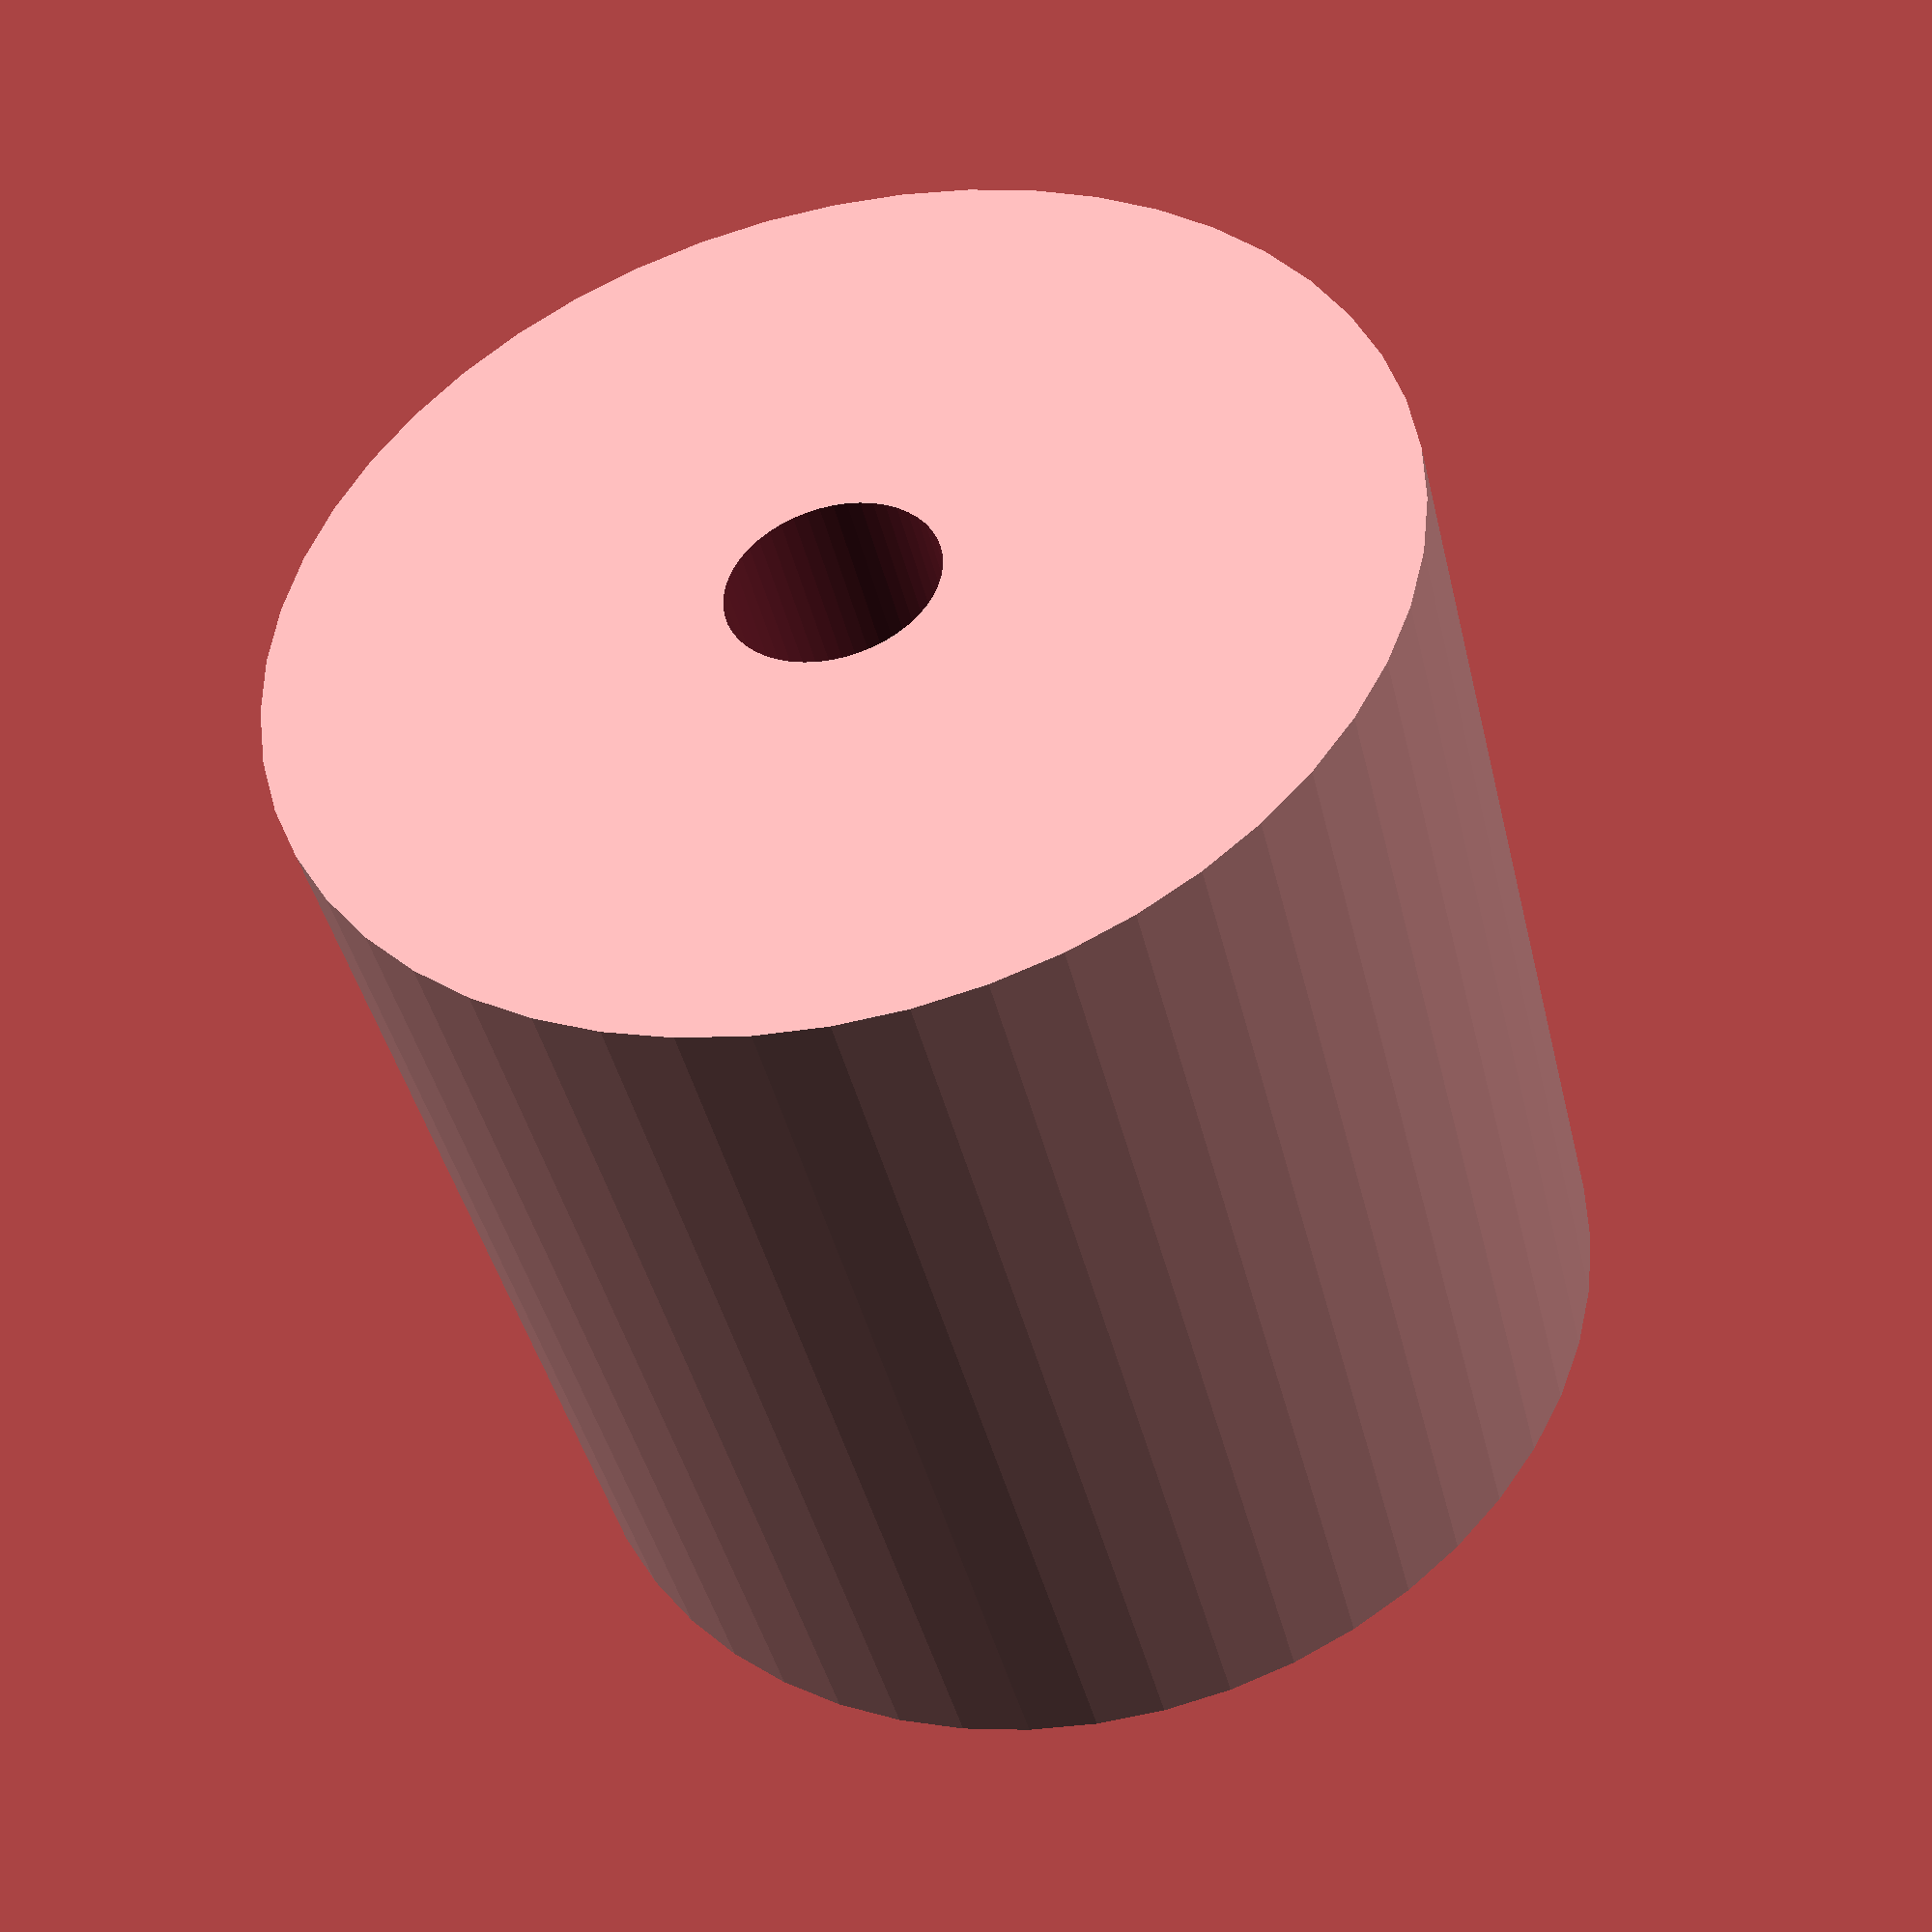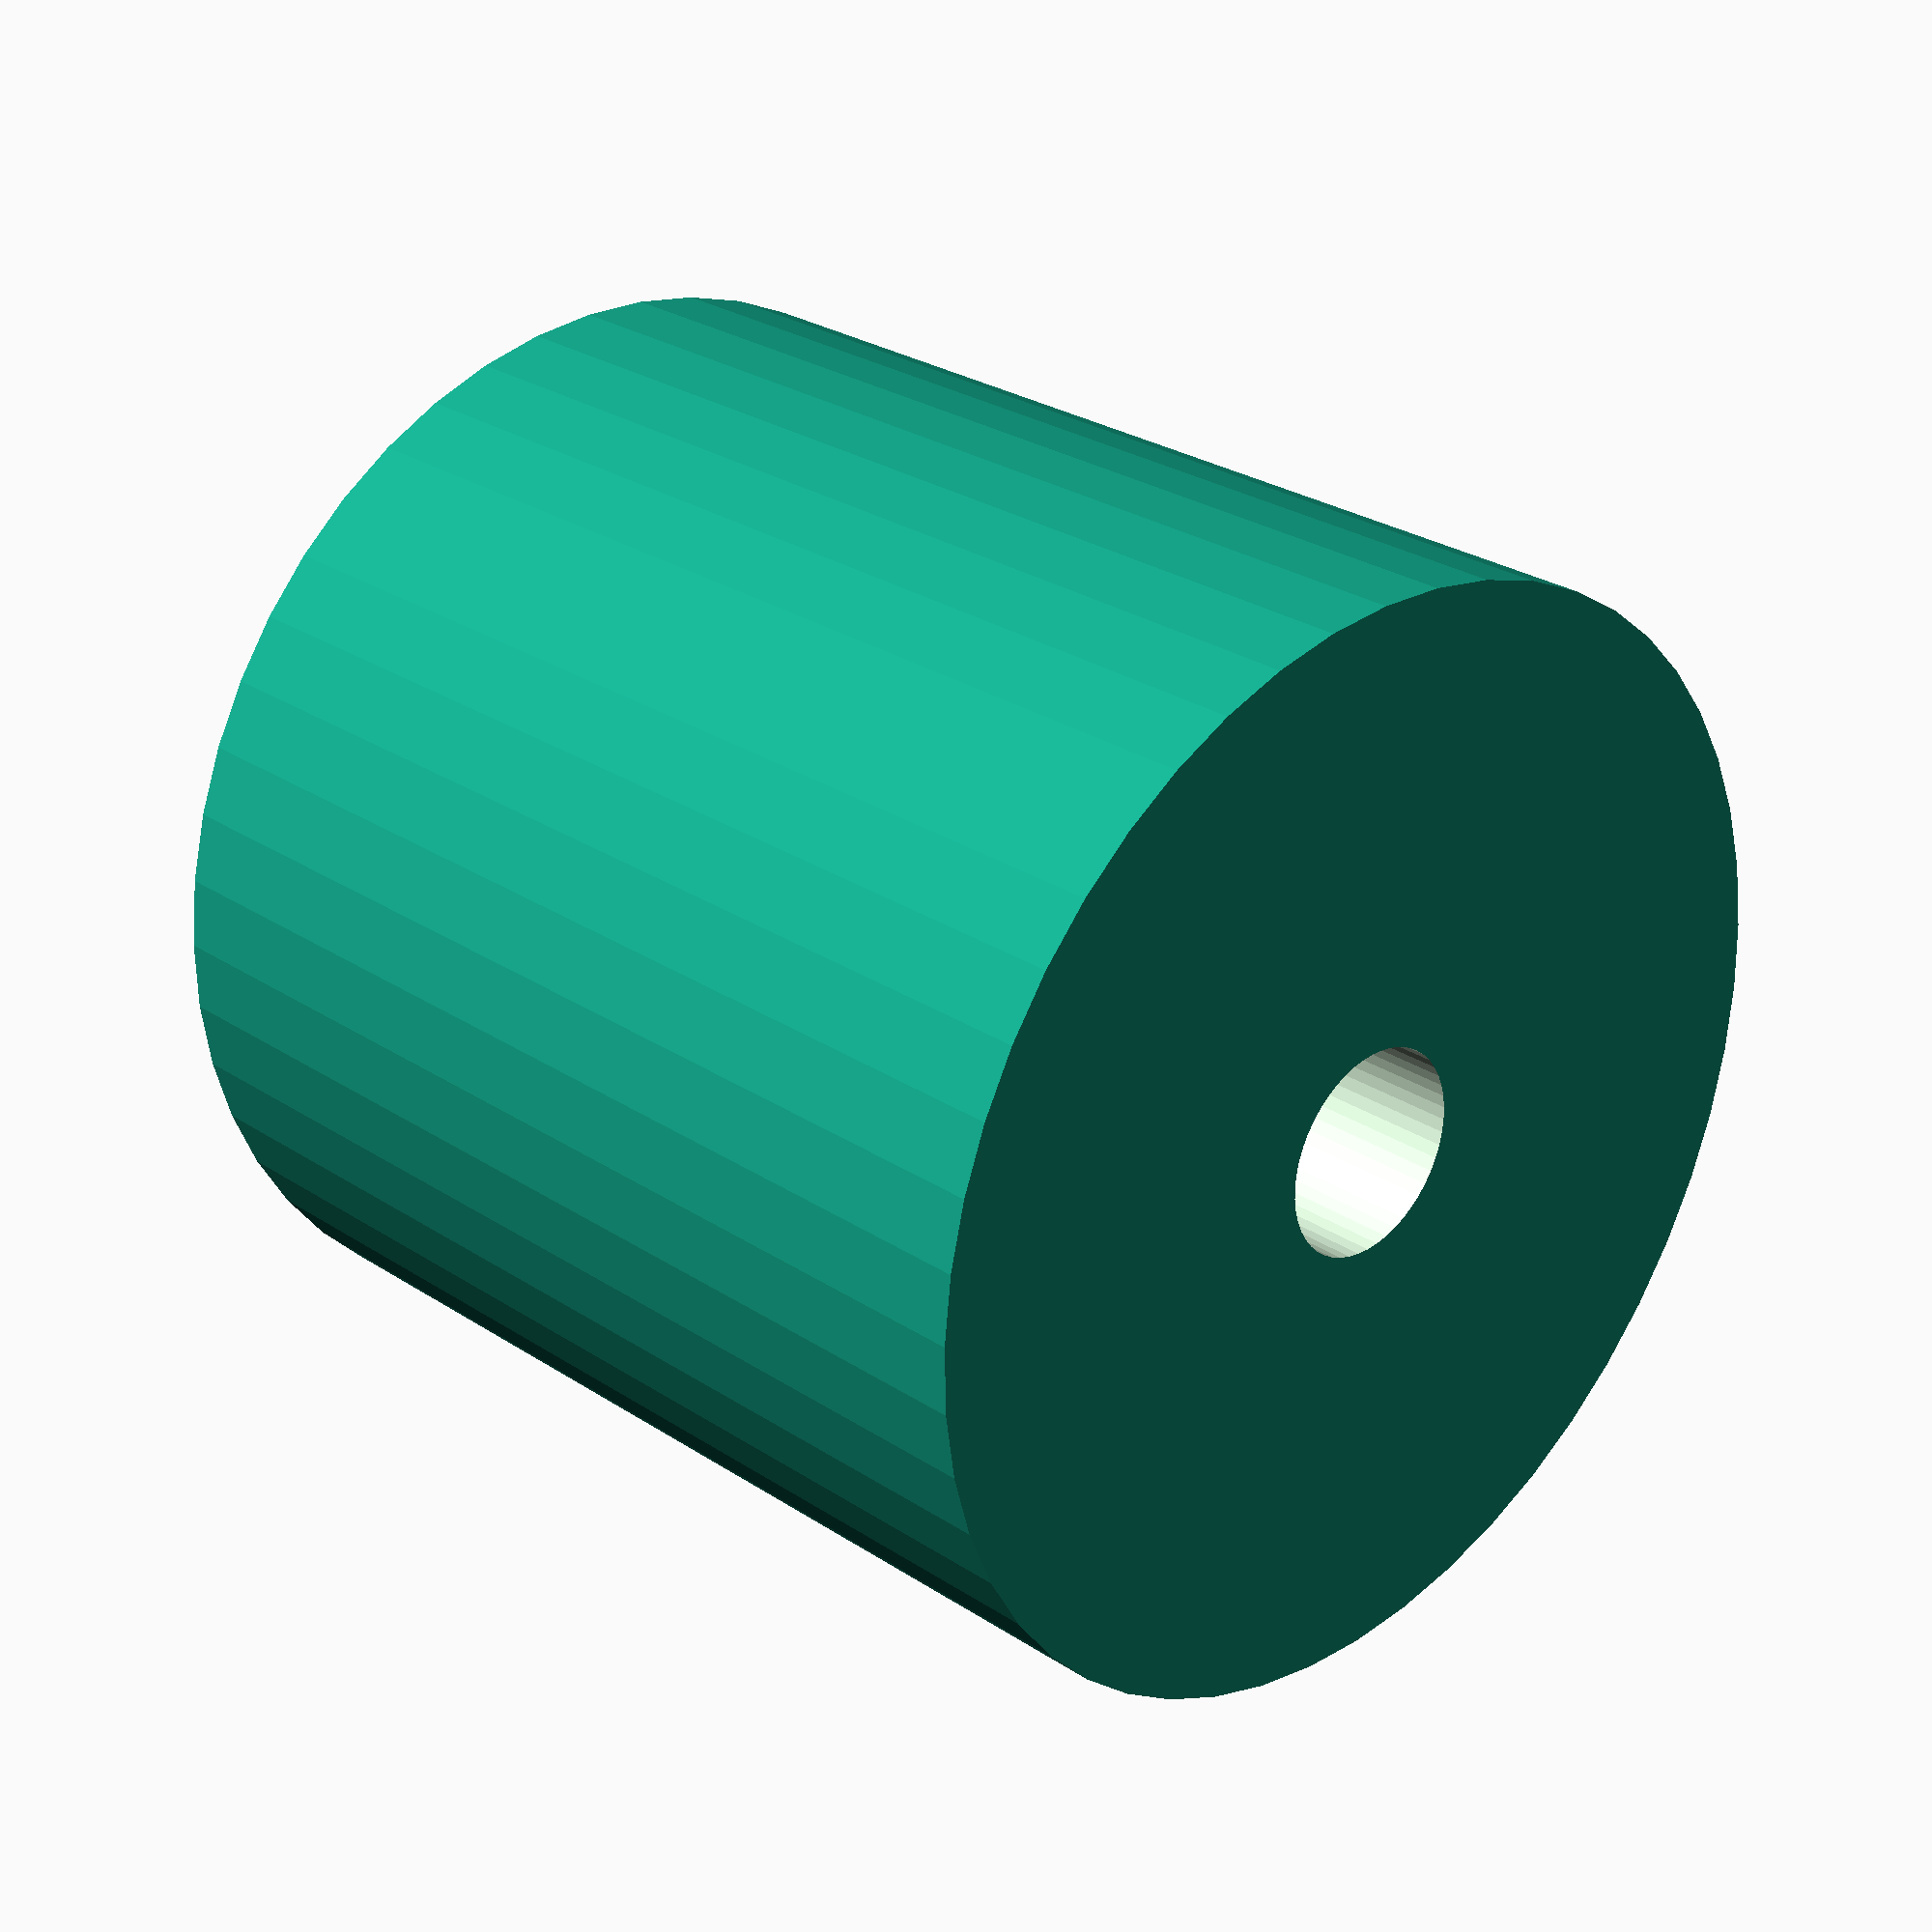
<openscad>
$fn = 50;


difference() {
	union() {
		translate(v = [0, 0, -18.0000000000]) {
			cylinder(h = 36, r = 18.5000000000);
		}
	}
	union() {
		translate(v = [0, 0, -100.0000000000]) {
			cylinder(h = 200, r = 3.5000000000);
		}
	}
}
</openscad>
<views>
elev=42.6 azim=26.1 roll=193.2 proj=p view=wireframe
elev=153.1 azim=153.7 roll=224.4 proj=p view=solid
</views>
